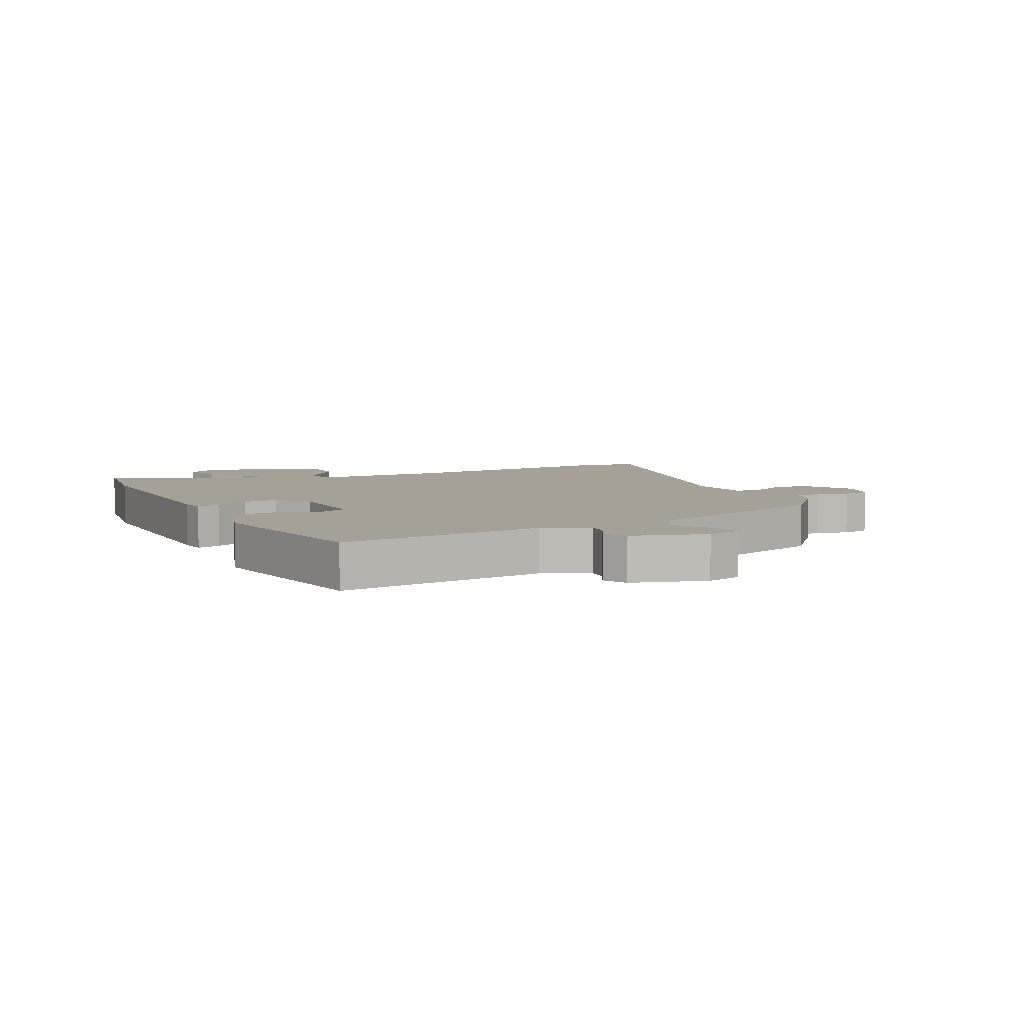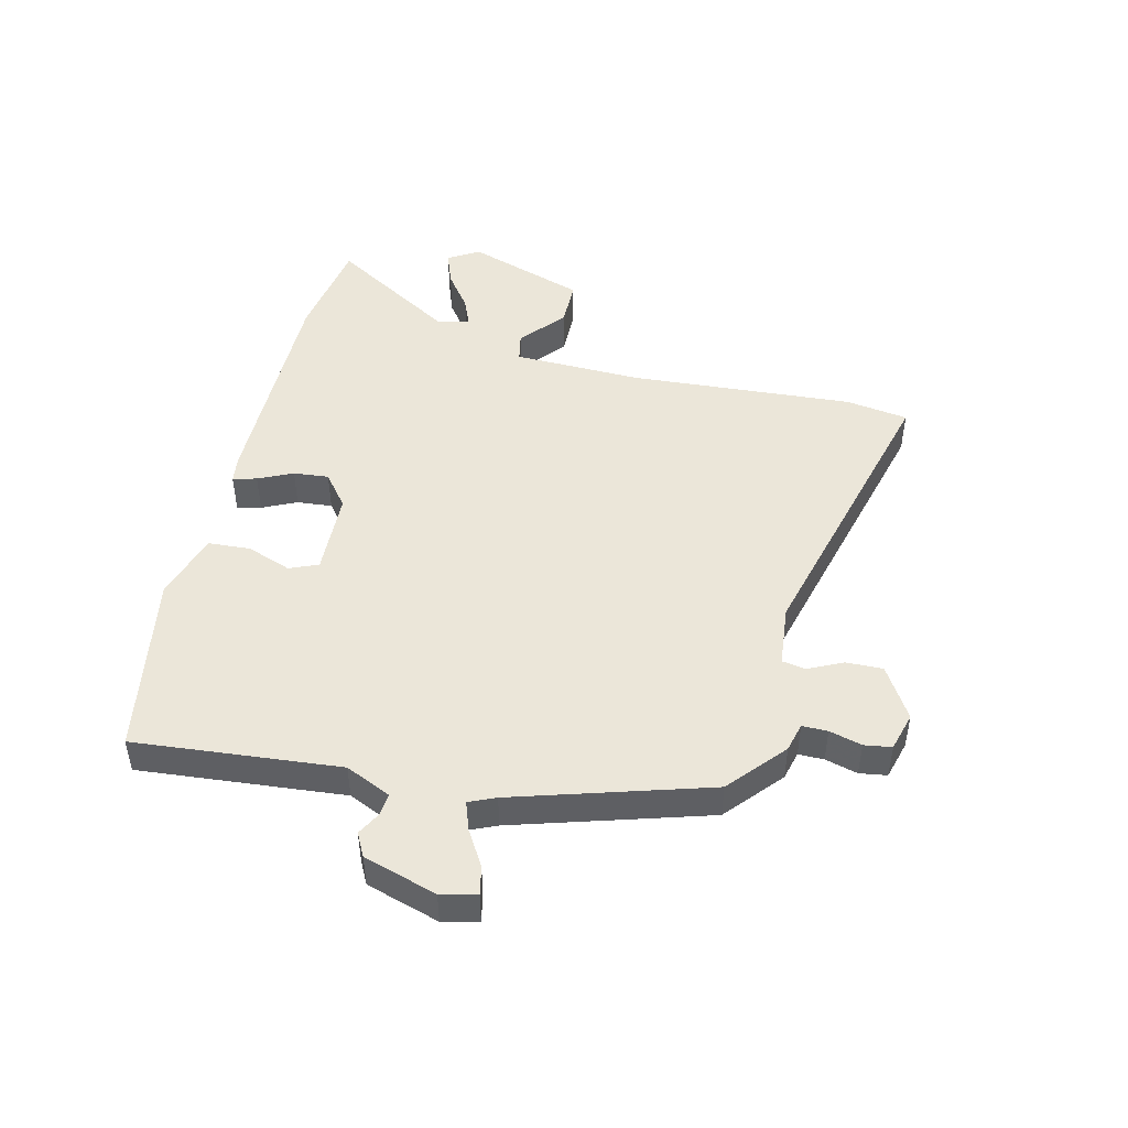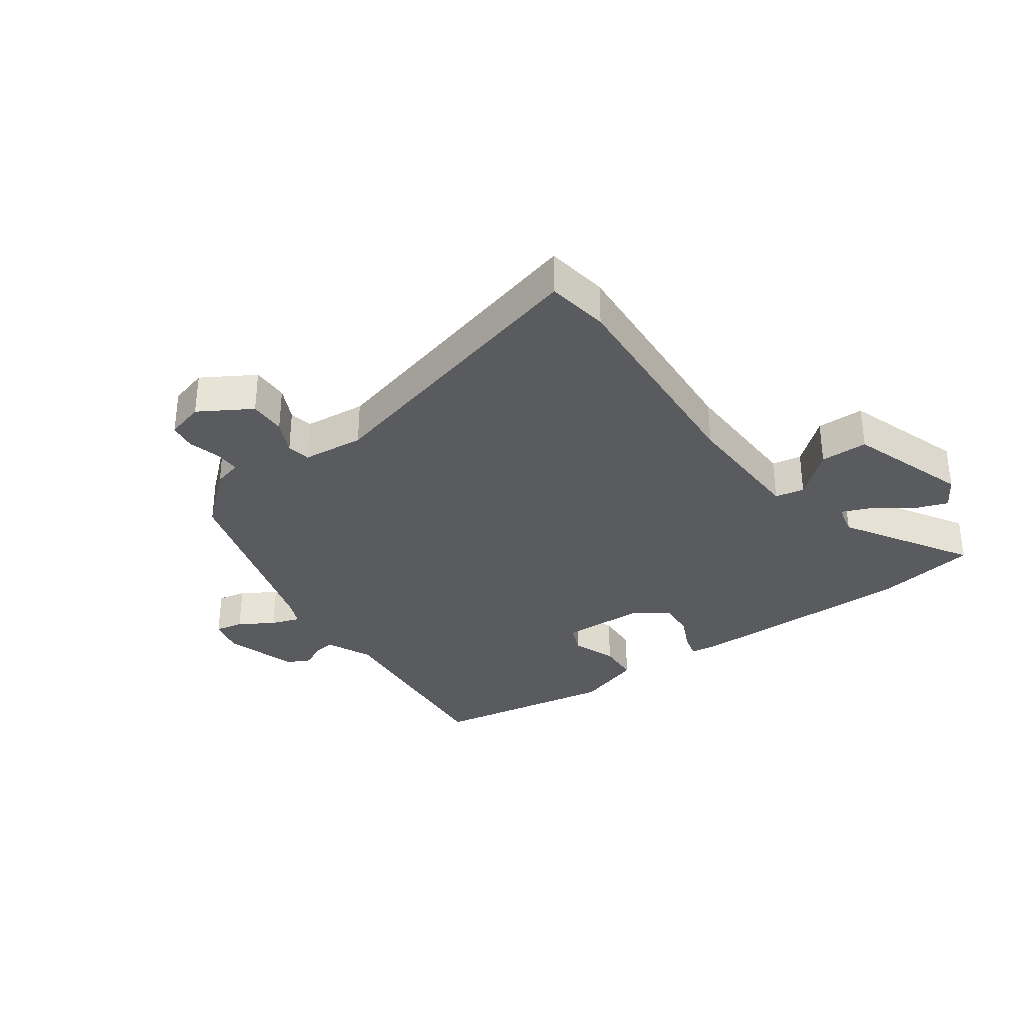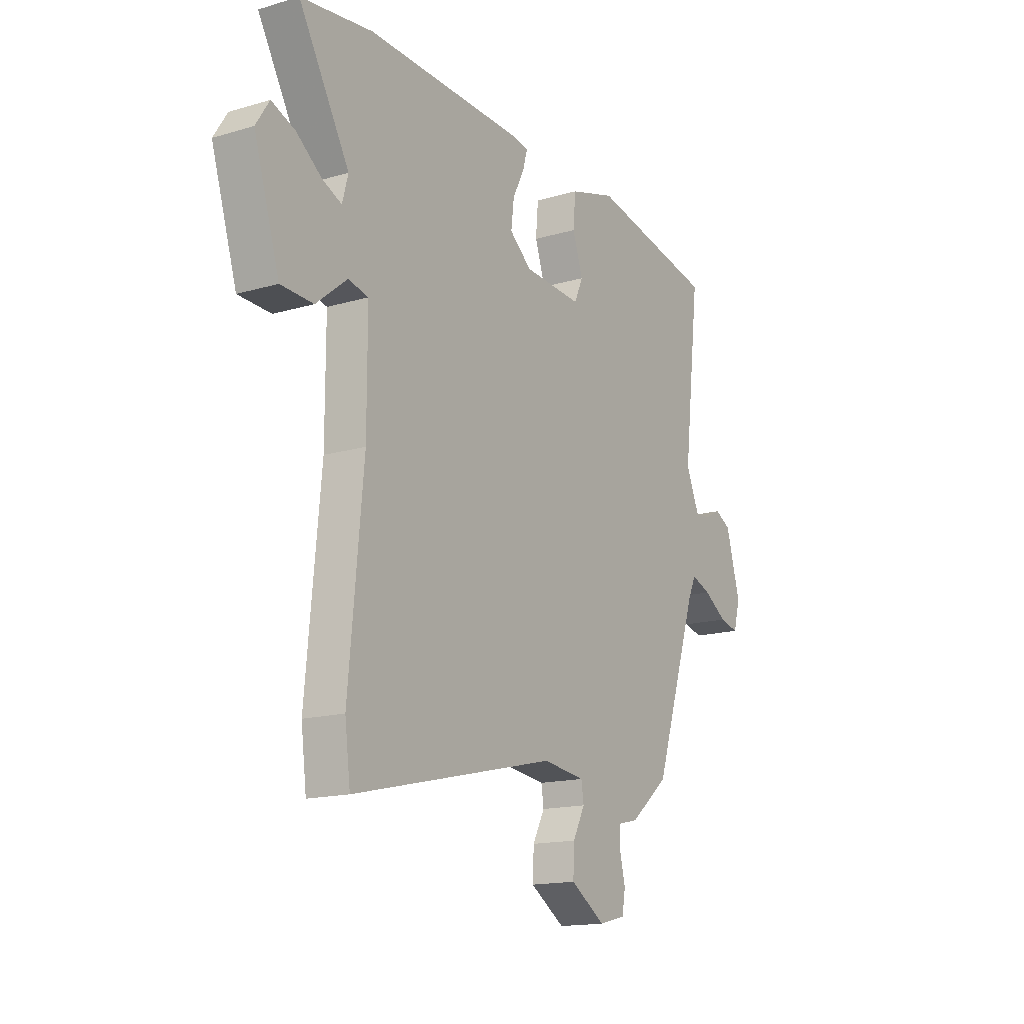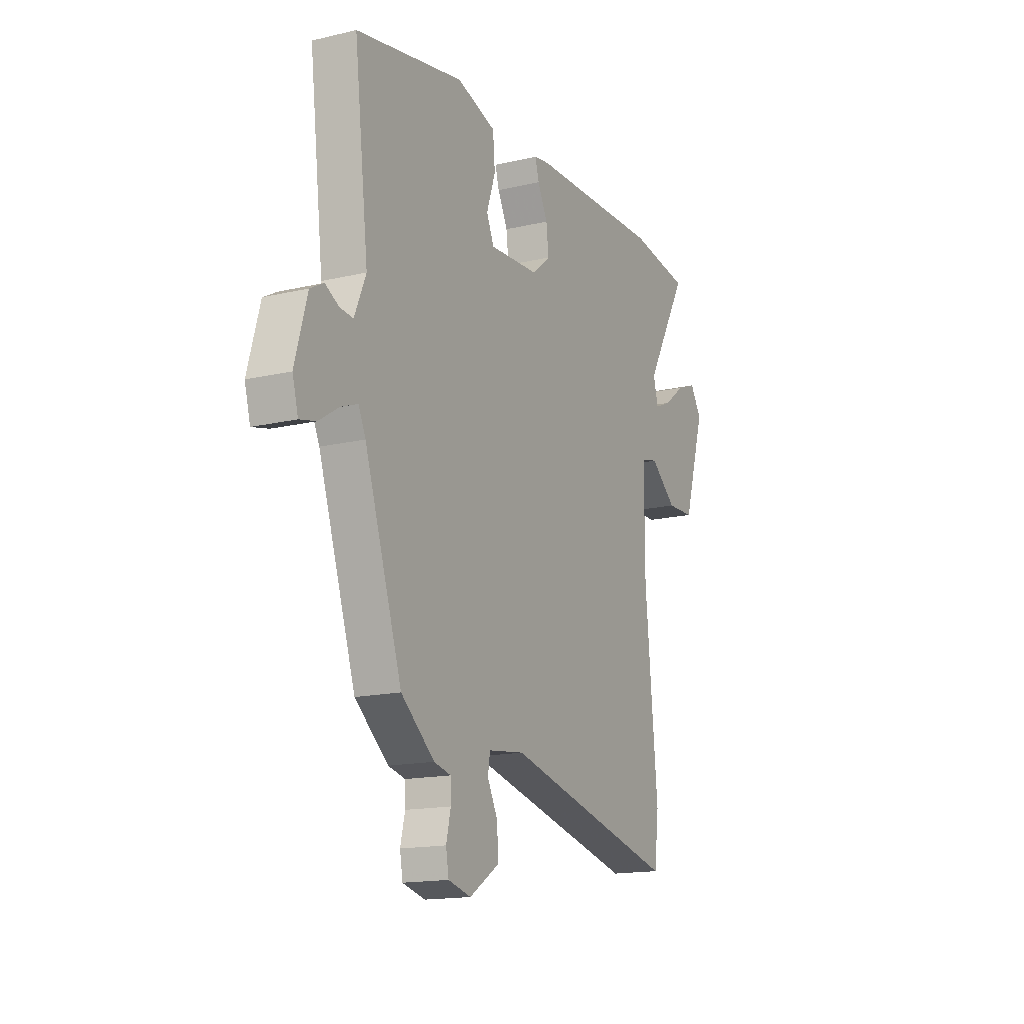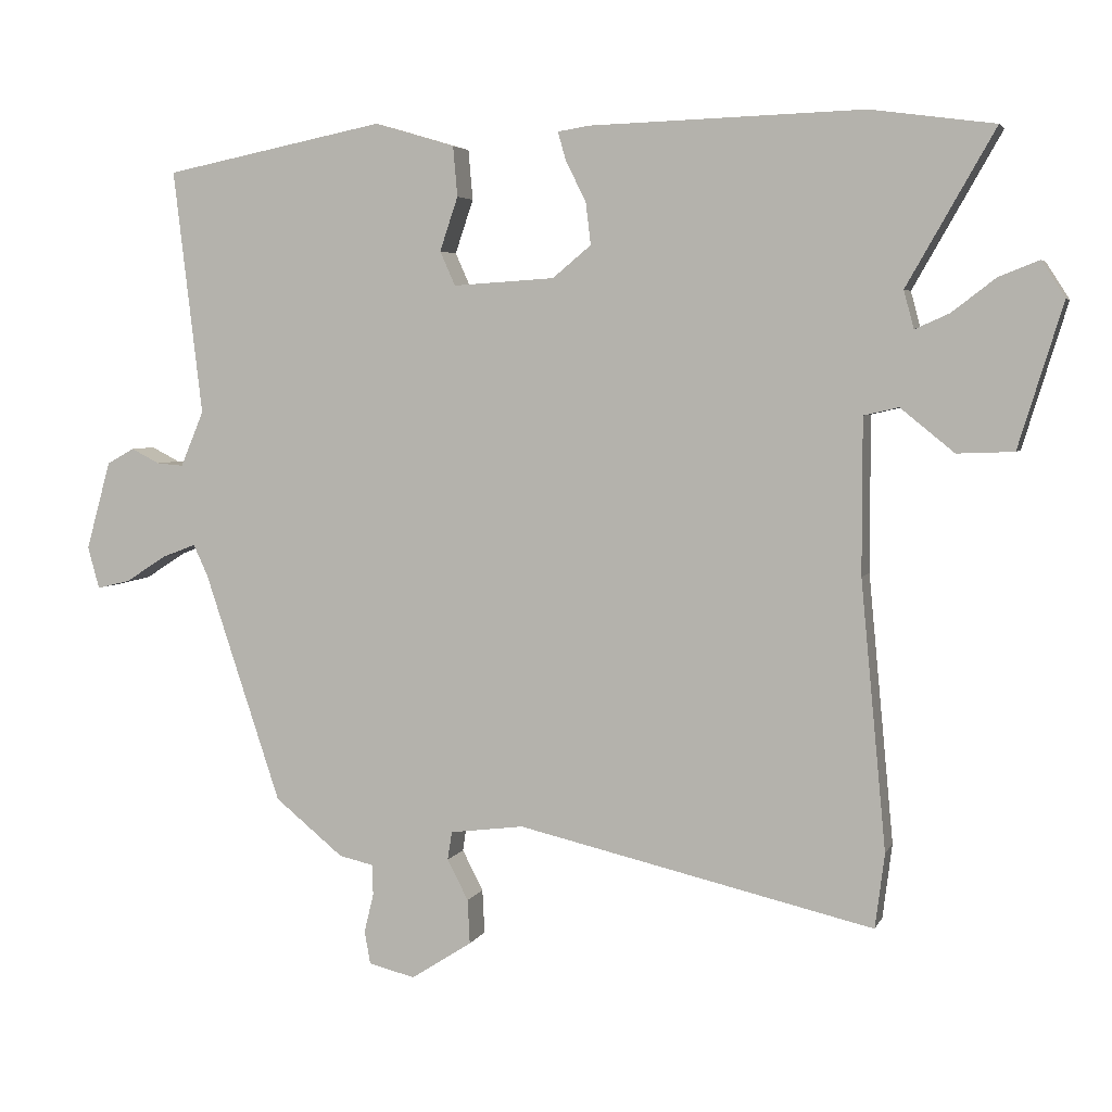
<metadata>
{"format":"obj","ext":"obj","renderer":"f3d","projection":"perspective","resolution":1024,"background":"white","views":[{"elev":6.2,"azim":64.7,"up":"+Y"},{"elev":47.4,"azim":105.0,"up":"+Y"},{"elev":-33.2,"azim":-142.7,"up":"+Y"},{"elev":-15.6,"azim":-58.3,"up":"+Z"},{"elev":-15.9,"azim":116.1,"up":"+Z"},{"elev":4.4,"azim":-164.4,"up":"+Z"}]}
</metadata>
<code>
v 0.364 0.07 -0.446
v 0.27 0.07 -0.523
v 0.222 0.07 -0.534
v 0.221 0.07 -0.576
v 0.234 0.07 -0.63
v 0.226 0.07 -0.675
v 0.162 0.07 -0.691
v 0.078 0.07 -0.637
v 0.081 0.07 -0.576
v 0.11 0.07 -0.52
v 0.104 0.07 -0.481
v 0.002 0.07 -0.468
v -0.49 0.07 -0.582
v -0.503 0.07 -0.479
v -0.468 0.07 -0.11
v -0.468 0.07 0.104
v -0.516 0.07 0.115
v -0.59 0.07 0.055
v -0.668 0.07 0.058
v -0.729 0.07 0.256
v -0.697 0.07 0.306
v -0.641 0.07 0.284
v -0.581 0.07 0.238
v -0.534 0.07 0.217
v -0.52 0.07 0.269
v -0.641 0.07 0.481
v -0.47 0.07 0.504
v -0.094 0.07 0.492
v -0.05 0.07 0.485
v -0.061 0.07 0.446
v -0.089 0.07 0.39
v -0.096 0.07 0.332
v -0.043 0.07 0.288
v 0.097 0.07 0.279
v 0.118 0.07 0.326
v 0.093 0.07 0.4
v 0.099 0.07 0.469
v 0.21 0.07 0.502
v 0.514 0.07 0.441
v 0.474 0.07 0.103
v 0.506 0.07 0.027
v 0.543 0.07 0.03
v 0.582 0.07 0.05
v 0.62 0.07 0.029
v 0.654 0.07 -0.093
v 0.638 0.07 -0.151
v 0.592 0.07 -0.14
v 0.536 0.07 -0.104
v 0.489 0.07 -0.086
v 0.469 0.07 -0.129
v 0.364 0 -0.446
v 0.27 0 -0.523
v 0.222 0 -0.534
v 0.221 0 -0.576
v 0.234 0 -0.63
v 0.226 0 -0.675
v 0.162 0 -0.691
v 0.078 0 -0.637
v 0.081 0 -0.576
v 0.11 0 -0.52
v 0.104 0 -0.481
v 0.002 0 -0.468
v -0.49 0 -0.582
v -0.503 0 -0.479
v -0.468 0 -0.11
v -0.468 0 0.104
v -0.516 0 0.115
v -0.59 0 0.055
v -0.668 0 0.058
v -0.729 0 0.256
v -0.697 0 0.306
v -0.641 0 0.284
v -0.581 0 0.238
v -0.534 0 0.217
v -0.52 0 0.269
v -0.641 0 0.481
v -0.47 0 0.504
v -0.094 0 0.492
v -0.05 0 0.485
v -0.061 0 0.446
v -0.089 0 0.39
v -0.096 0 0.332
v -0.043 0 0.288
v 0.097 0 0.279
v 0.118 0 0.326
v 0.093 0 0.4
v 0.099 0 0.469
v 0.21 0 0.502
v 0.514 0 0.441
v 0.474 0 0.103
v 0.506 0 0.027
v 0.543 0 0.03
v 0.582 0 0.05
v 0.62 0 0.029
v 0.654 0 -0.093
v 0.638 0 -0.151
v 0.592 0 -0.14
v 0.536 0 -0.104
v 0.489 0 -0.086
v 0.469 0 -0.129
f 46 47 48
f 45 46 48
f 44 45 48
f 43 44 48
f 42 43 48
f 41 42 48 49
f 40 41 49 50
f 38 39 40
f 37 38 40
f 36 37 40
f 35 36 40
f 1 2 3
f 50 1 3
f 40 50 3
f 35 40 3
f 34 35 3
f 29 30 31
f 28 29 31
f 27 28 31
f 26 27 31
f 25 26 31
f 24 25 31 32
f 21 22 23
f 20 21 23
f 19 20 23
f 18 19 23
f 17 18 23
f 16 17 23 24
f 12 13 14 15
f 11 12 15 16
f 8 9 10
f 7 8 10
f 6 7 10
f 5 6 10
f 4 5 10
f 4 10 11
f 11 16 24
f 4 11 24
f 3 4 24
f 34 3 24
f 33 34 24
f 24 32 33
f 98 97 96
f 98 96 95
f 98 95 94
f 98 94 93
f 98 93 92
f 99 98 92 91
f 100 99 91 90
f 90 89 88
f 90 88 87
f 90 87 86
f 90 86 85
f 53 52 51
f 53 51 100
f 53 100 90
f 53 90 85
f 53 85 84
f 81 80 79
f 81 79 78
f 81 78 77
f 81 77 76
f 81 76 75
f 82 81 75 74
f 73 72 71
f 73 71 70
f 73 70 69
f 73 69 68
f 73 68 67
f 74 73 67 66
f 65 64 63 62
f 66 65 62 61
f 60 59 58
f 60 58 57
f 60 57 56
f 60 56 55
f 60 55 54
f 61 60 54
f 74 66 61
f 74 61 54
f 74 54 53
f 74 53 84
f 74 84 83
f 83 82 74
f 1 51 52 2
f 2 52 53 3
f 3 53 54 4
f 4 54 55 5
f 5 55 56 6
f 6 56 57 7
f 7 57 58 8
f 8 58 59 9
f 9 59 60 10
f 10 60 61 11
f 11 61 62 12
f 12 62 63 13
f 13 63 64 14
f 14 64 65 15
f 15 65 66 16
f 16 66 67 17
f 17 67 68 18
f 18 68 69 19
f 19 69 70 20
f 20 70 71 21
f 21 71 72 22
f 22 72 73 23
f 23 73 74 24
f 24 74 75 25
f 25 75 76 26
f 26 76 77 27
f 27 77 78 28
f 28 78 79 29
f 29 79 80 30
f 30 80 81 31
f 31 81 82 32
f 32 82 83 33
f 33 83 84 34
f 34 84 85 35
f 35 85 86 36
f 36 86 87 37
f 37 87 88 38
f 38 88 89 39
f 39 89 90 40
f 40 90 91 41
f 41 91 92 42
f 42 92 93 43
f 43 93 94 44
f 44 94 95 45
f 45 95 96 46
f 46 96 97 47
f 47 97 98 48
f 48 98 99 49
f 49 99 100 50
f 50 100 51 1

</code>
